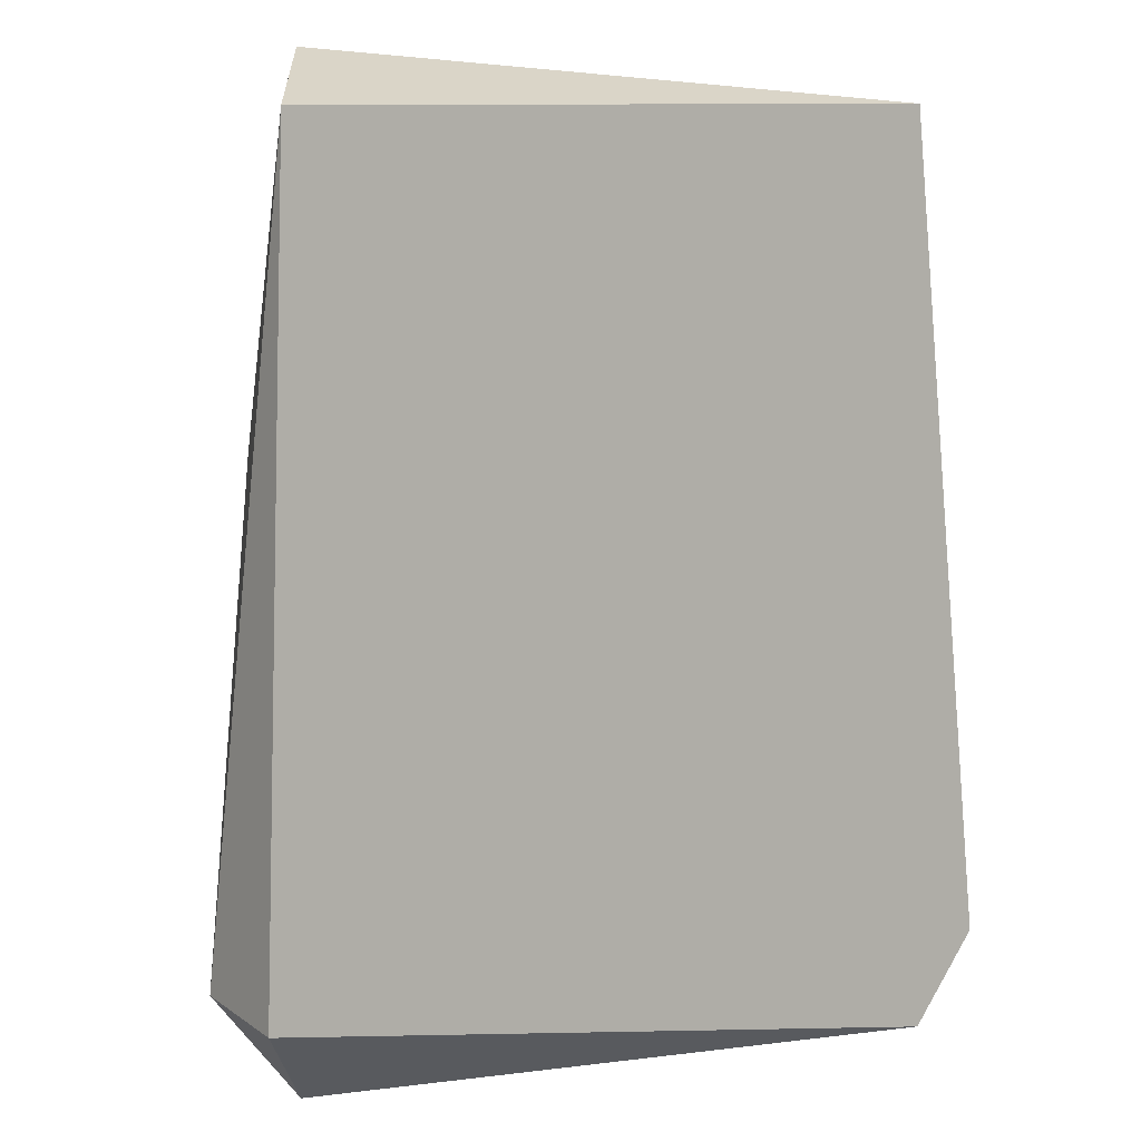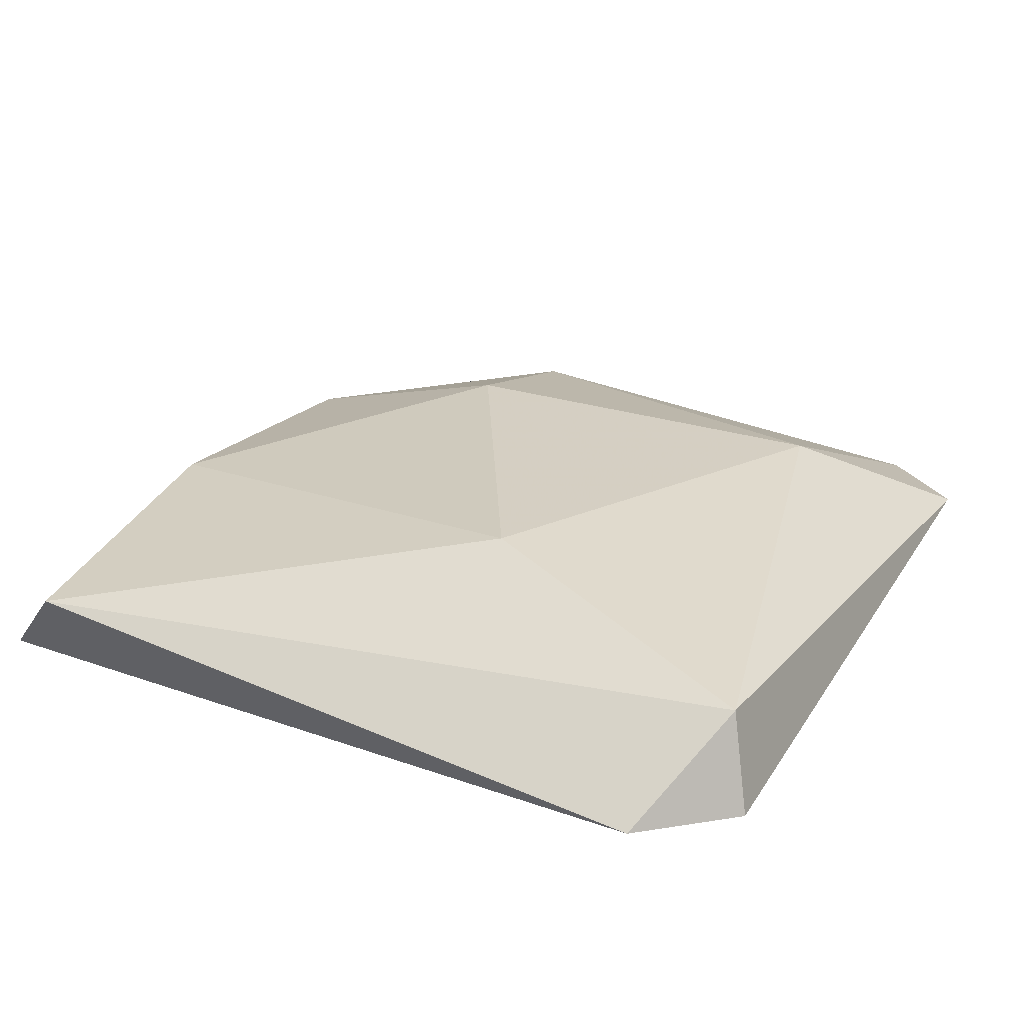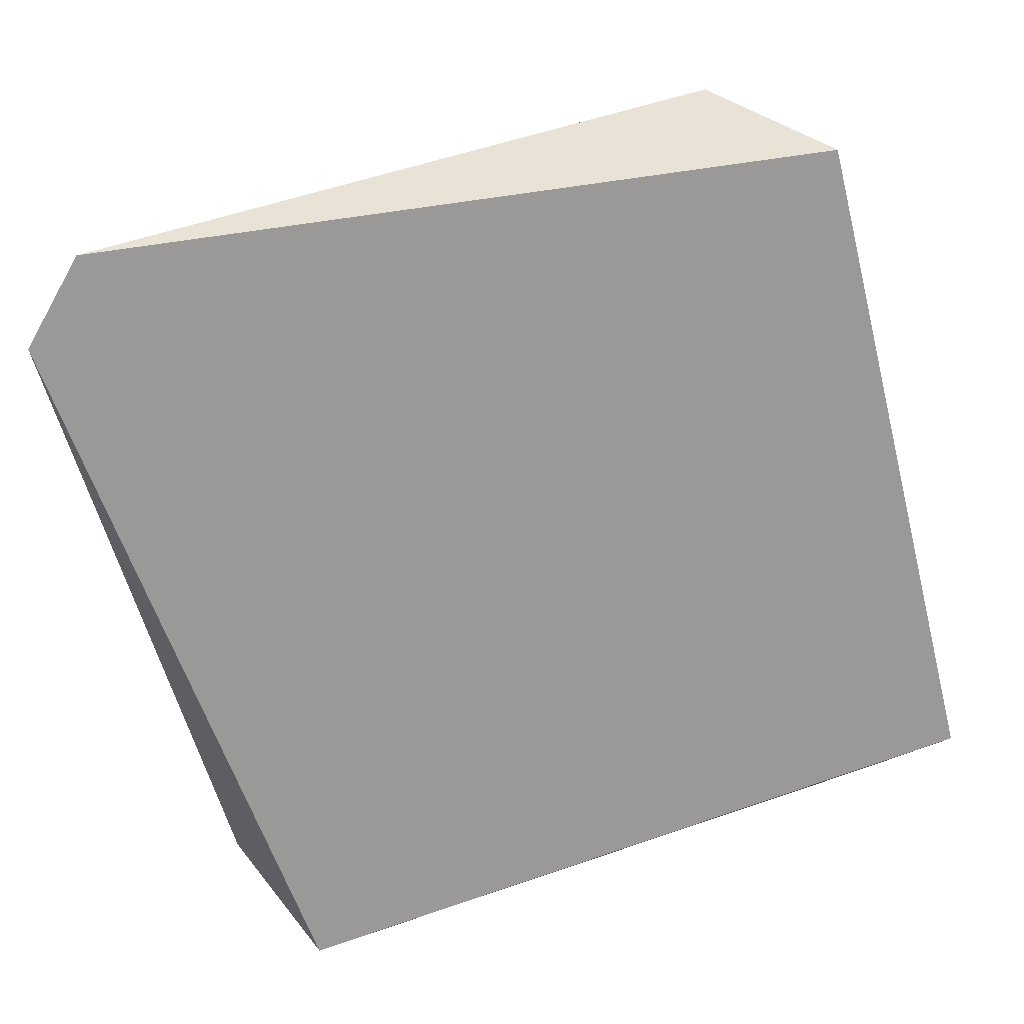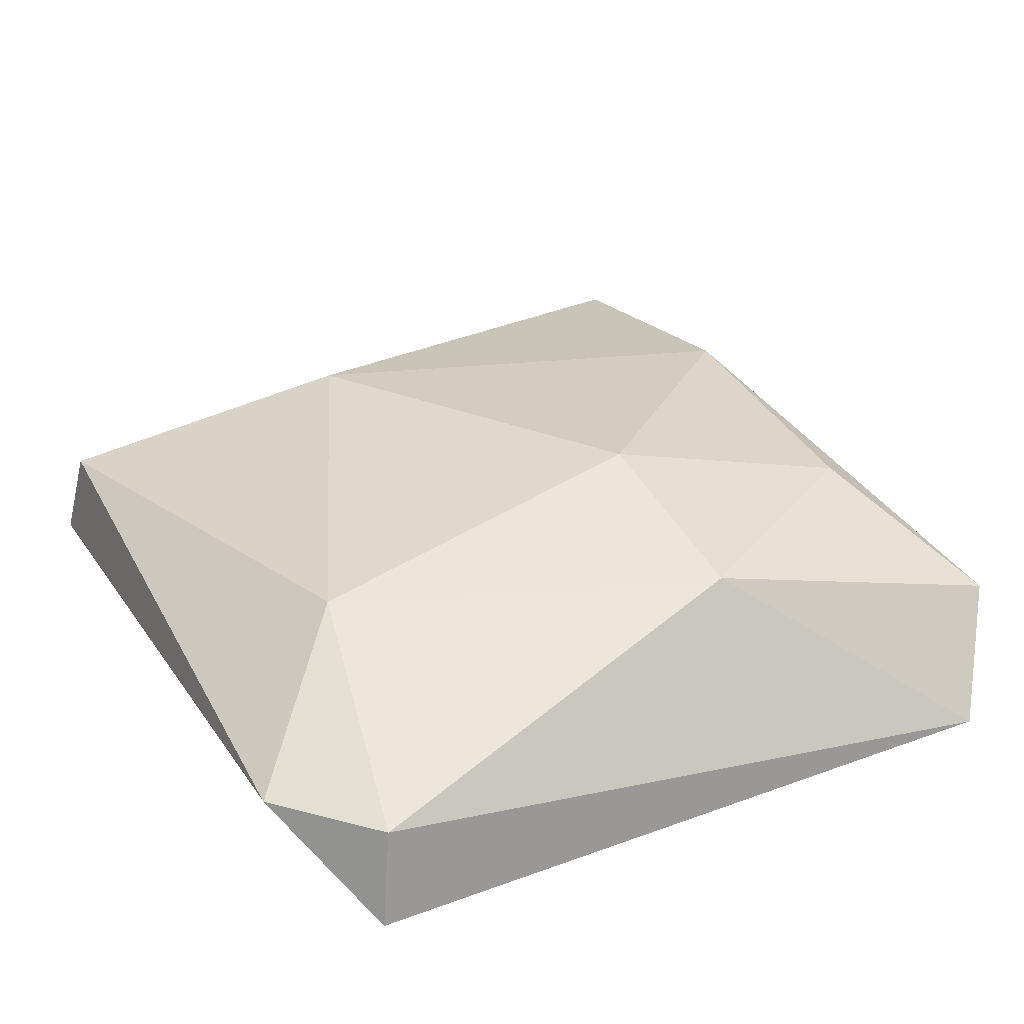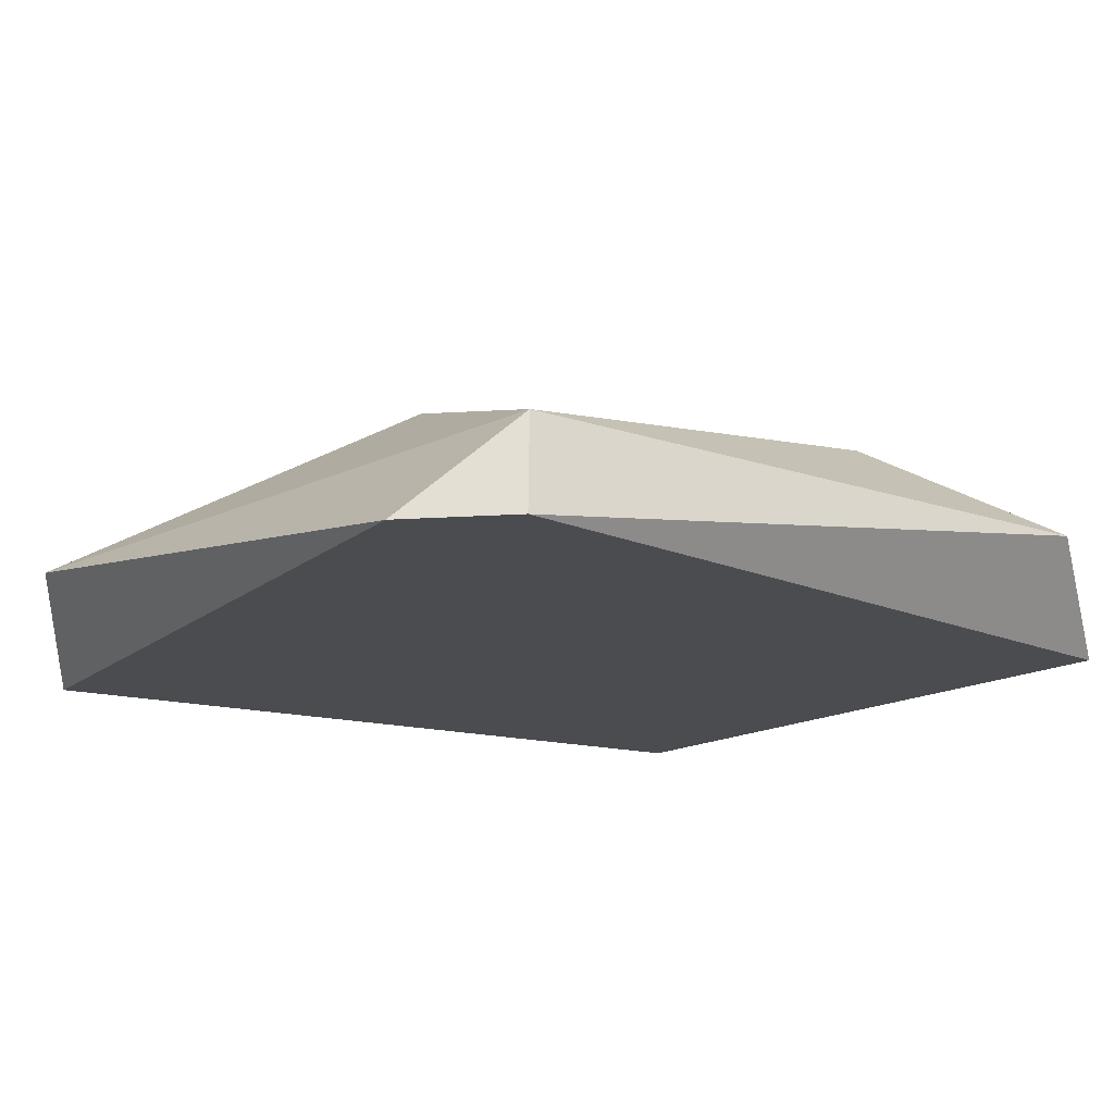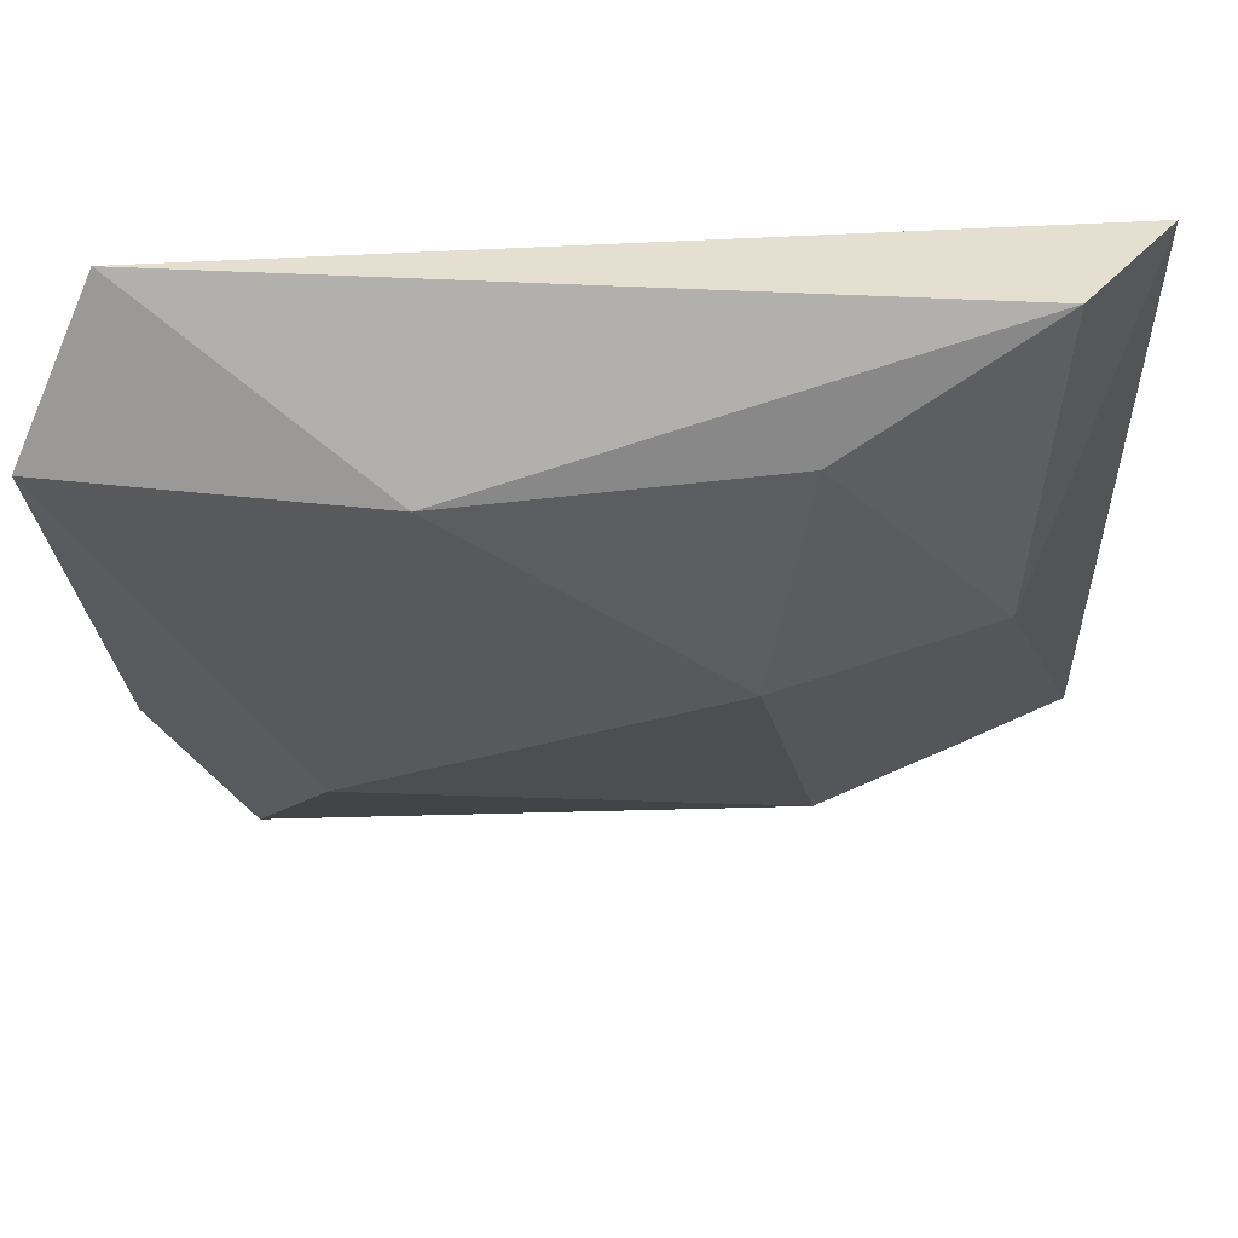
<metadata>
{"format":"obj","ext":"obj","renderer":"f3d","projection":"perspective","resolution":1024,"background":"white","views":[{"elev":1.2,"azim":-45.5,"up":"+Z"},{"elev":20.1,"azim":118.1,"up":"+Y"},{"elev":-69.1,"azim":-165.0,"up":"+Y"},{"elev":34.9,"azim":-114.9,"up":"+Y"},{"elev":-15.0,"azim":143.4,"up":"+Y"},{"elev":66.2,"azim":173.5,"up":"+Z"}]}
</metadata>
<code>
g Generated convex submesh 1
v -0.03597 0.0406 0.08271
v 0.08574 -3.469e-18 -0.1087
v 0.1063 -3.469e-18 -0.08815
v -0.1063 -3.469e-18 0.08681
v -0.08179 0.02426 -0.1038
v 0.08574 6.939e-18 0.1074
v 0.06126 0.04689 -0.03131
v -0.1098 3.469e-18 -0.0847
v -0.07613 0.04737 0.02415
v 0.1052 0.02424 0.07986
v -0.04266 0.04721 -0.07119
v 0.08179 0.02426 -0.1038
v -0.02584 0.05662 0.02031
v -0.08245 0.02422 0.1032
v 0.03597 0.0406 0.08272
v -0.1044 0.02428 -0.08056
g Generated convex submesh 1_0
f 16 9 11
f 4 2 3
f 6 4 3
f 8 2 4
f 8 5 2
f 10 6 3
f 12 3 2
f 12 2 5
f 12 10 3
f 12 7 10
f 12 5 11
f 12 11 7
f 13 9 1
f 13 7 11
f 13 11 9
f 14 4 6
f 14 1 9
f 14 9 4
f 15 6 10
f 15 10 7
f 15 13 1
f 15 7 13
f 15 1 14
f 15 14 6
f 16 8 4
f 16 5 8
f 16 4 9
f 16 11 5

</code>
